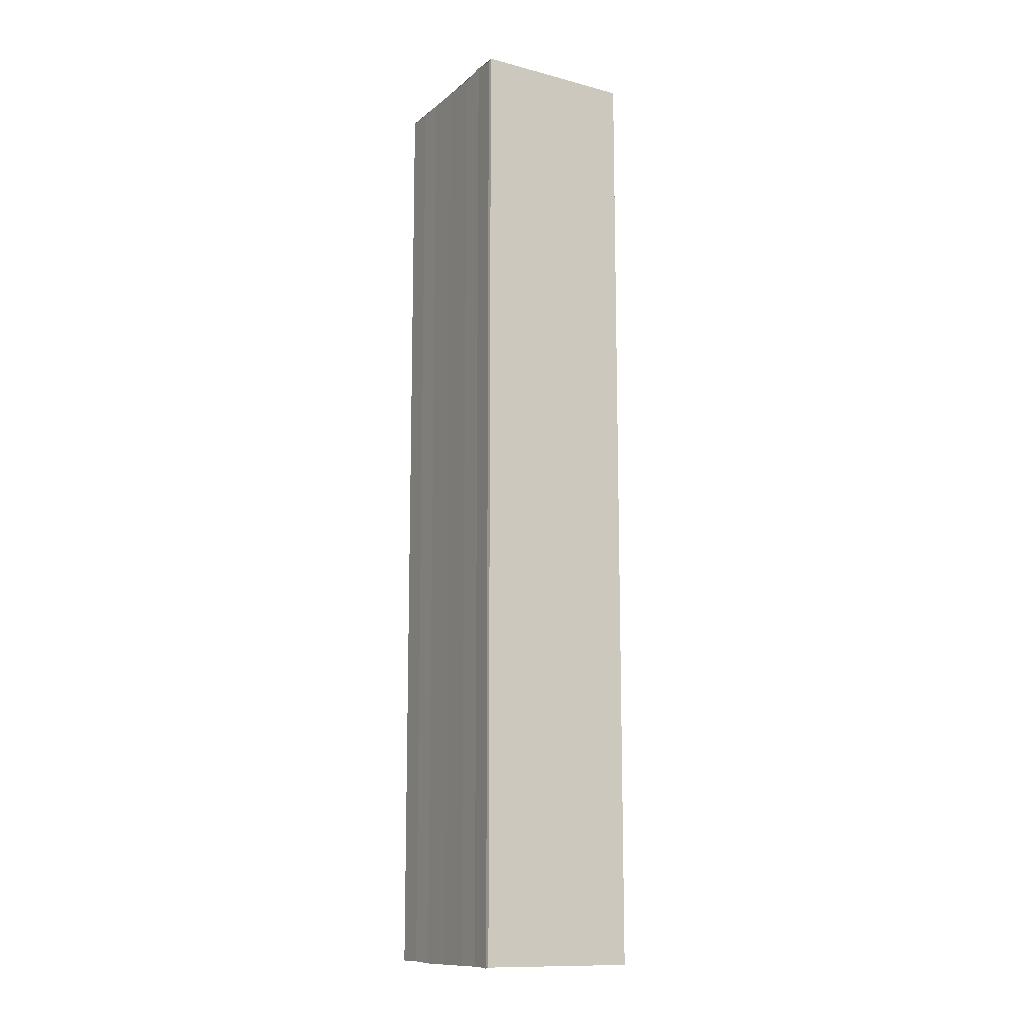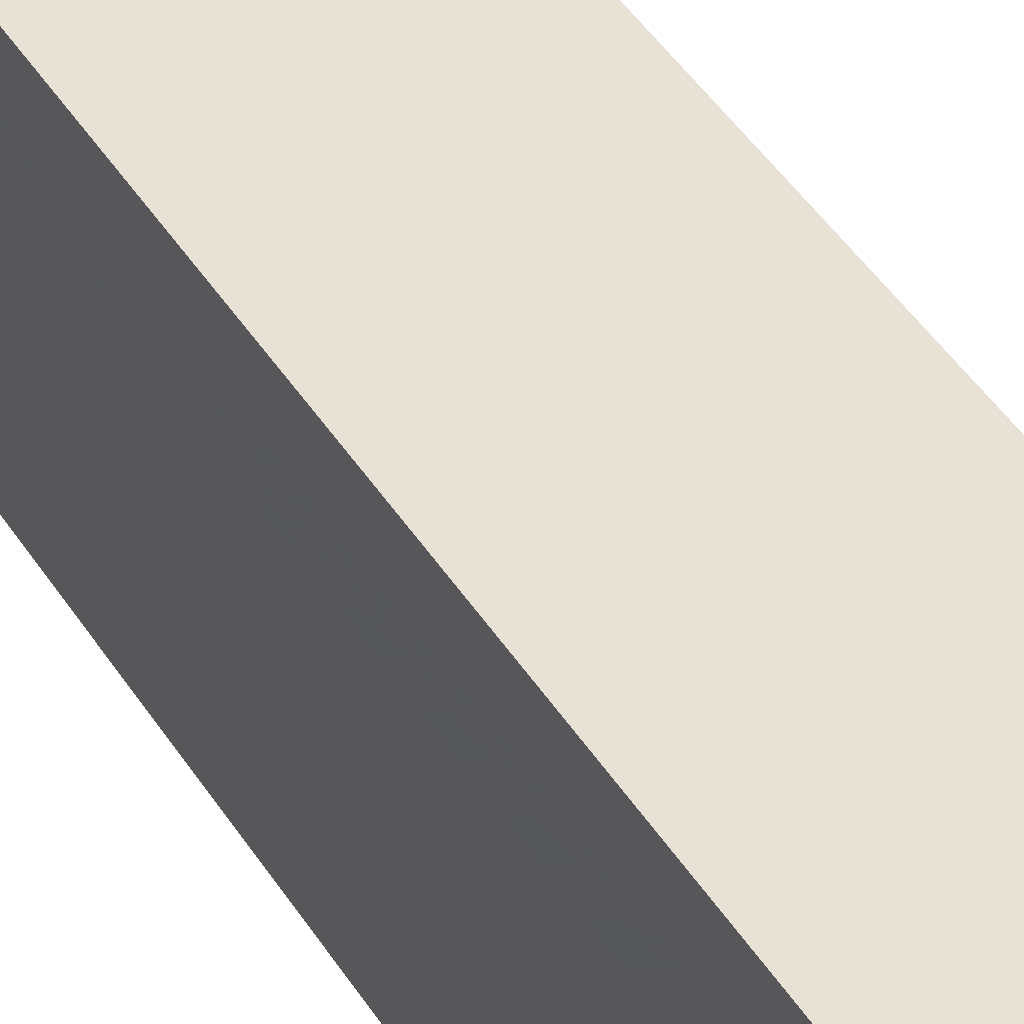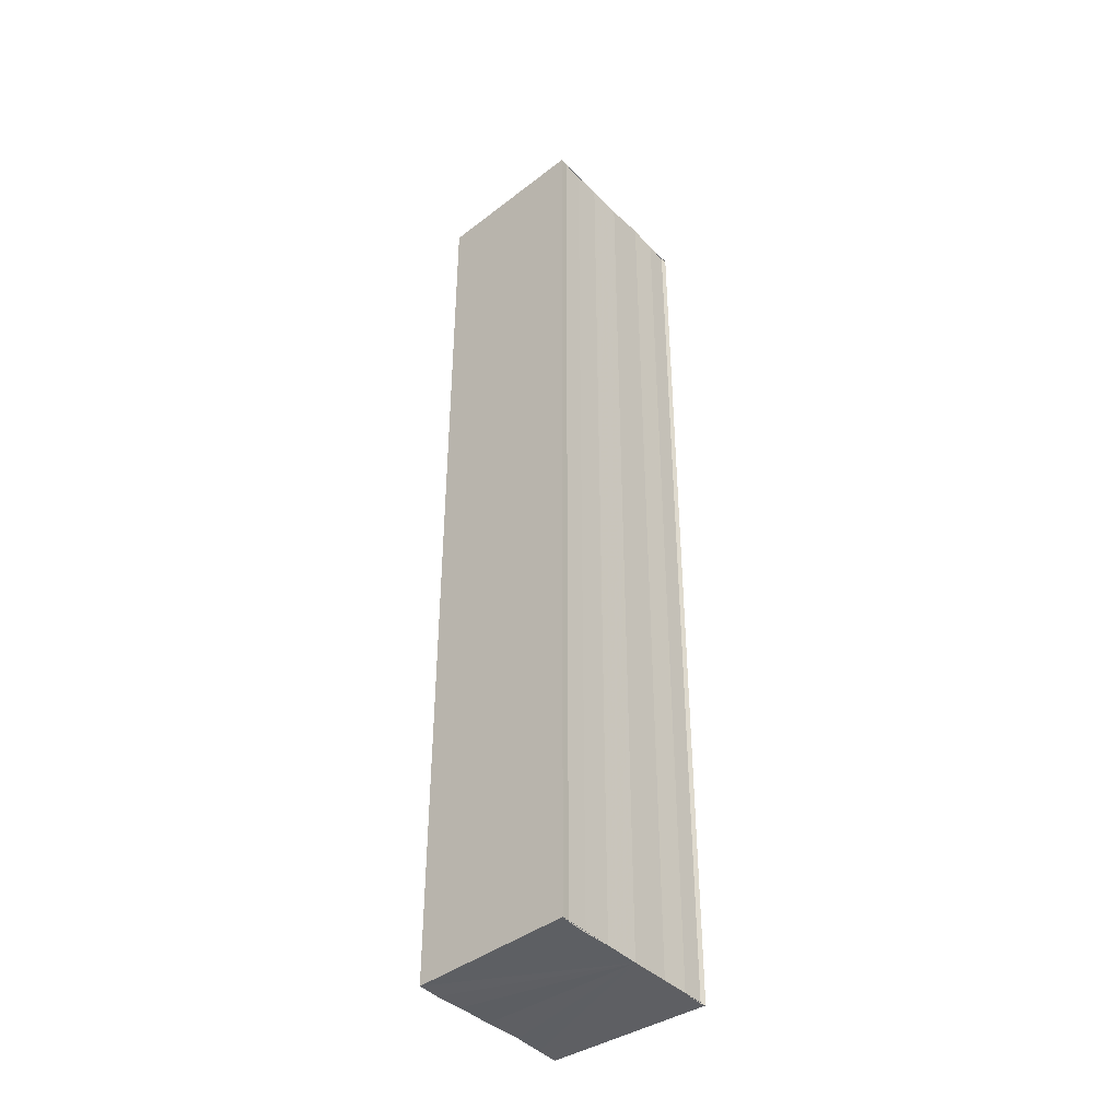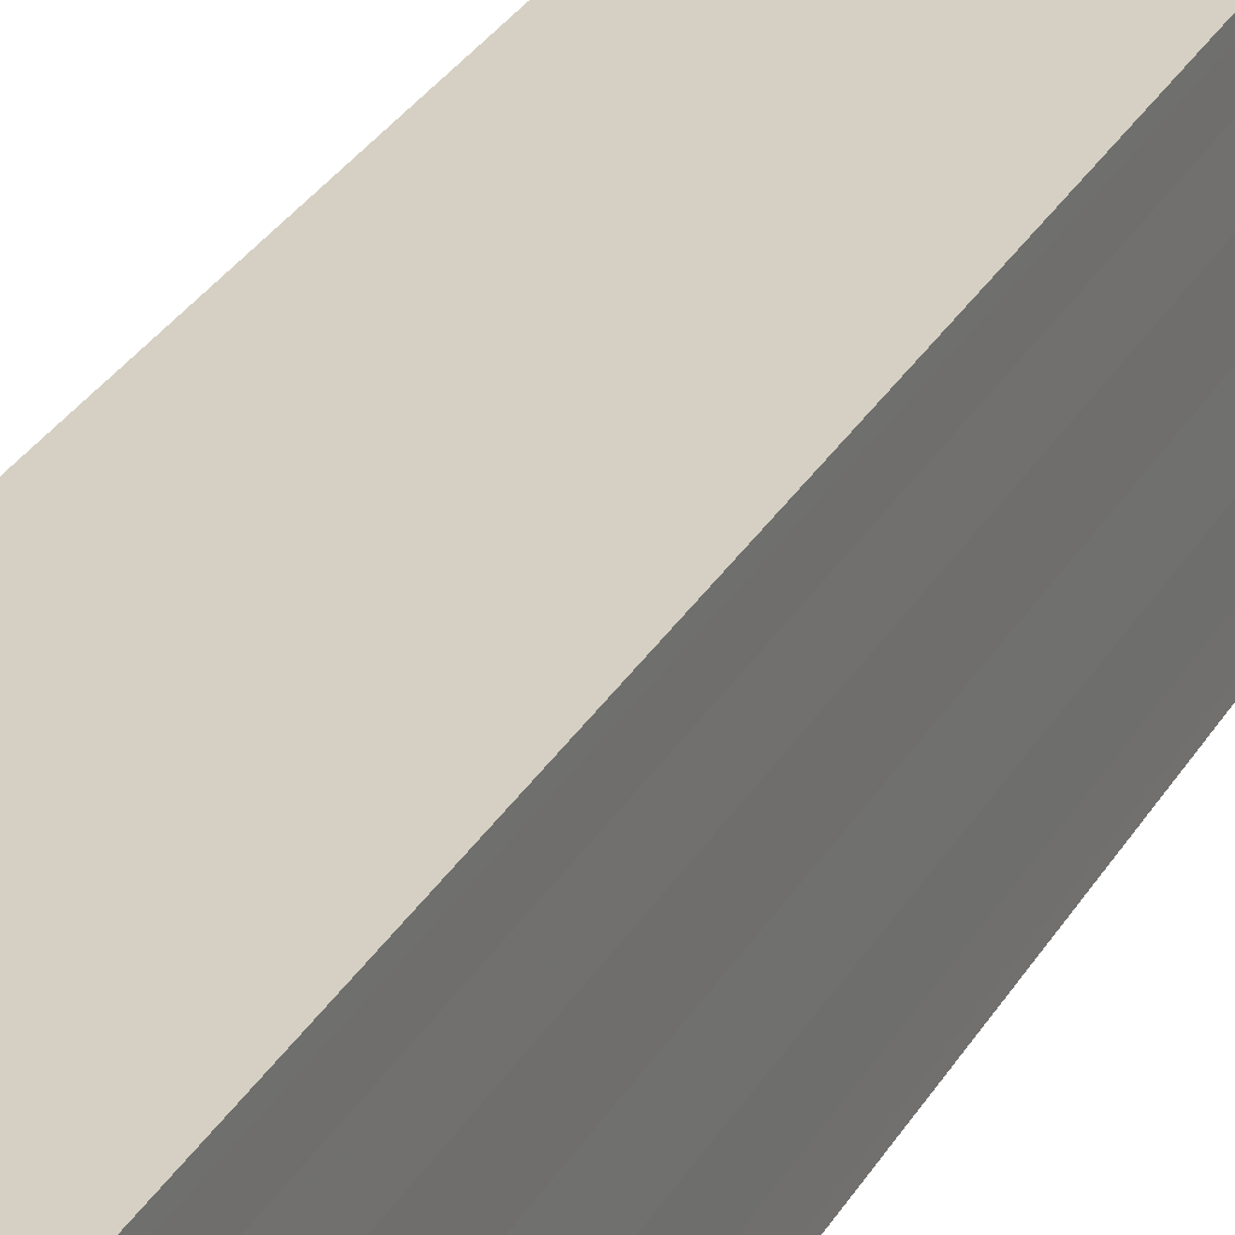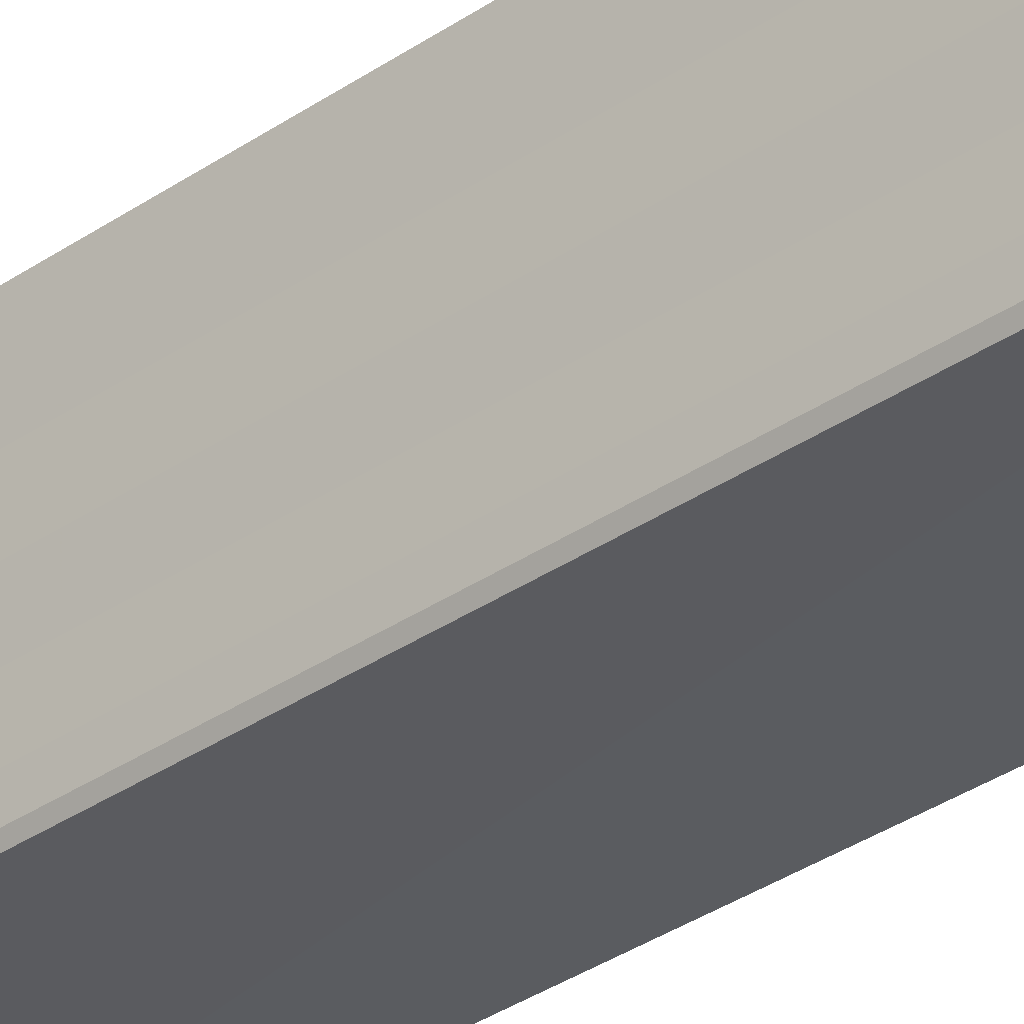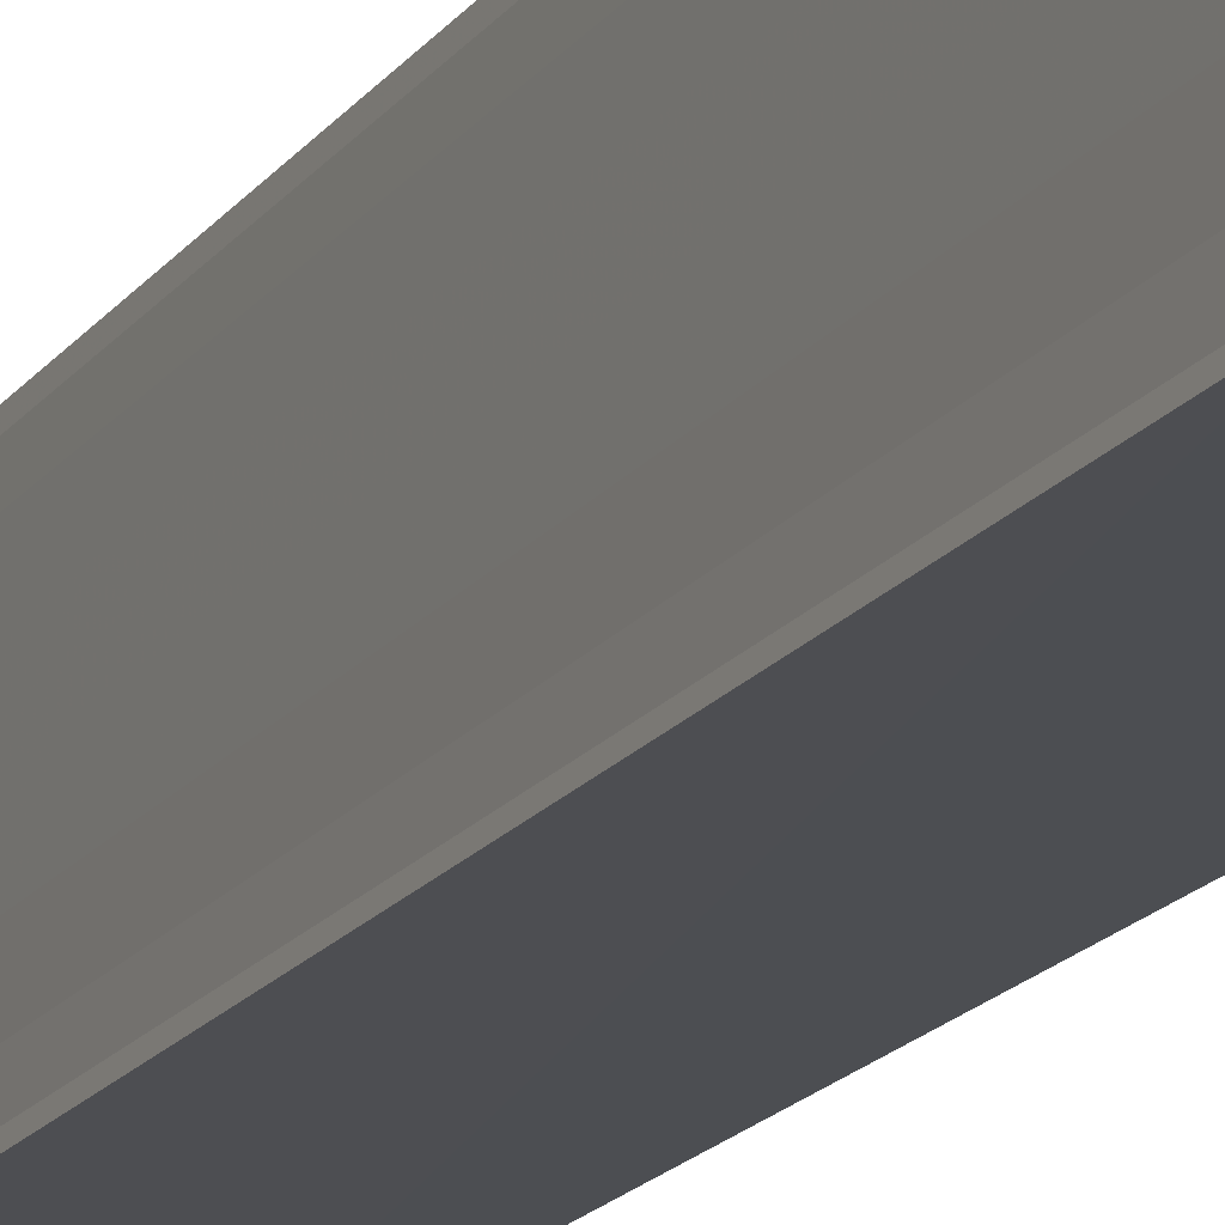
<metadata>
{"format":"obj","ext":"obj","renderer":"f3d","projection":"perspective","resolution":1024,"background":"white","views":[{"elev":-12.2,"azim":151.1,"up":"+Y"},{"elev":40.8,"azim":151.4,"up":"+Z"},{"elev":-40.5,"azim":39.8,"up":"+Y"},{"elev":27.9,"azim":23.7,"up":"+Z"},{"elev":-34.6,"azim":132.5,"up":"+Z"},{"elev":-18.2,"azim":155.1,"up":"+Z"}]}
</metadata>
<code>
o 5687
v 2205 1861 12.35
v 2205 1861 12.35
v 2205 1861 12.35
v 2205 1861 12.35
v 2205 1861 12.35
v 2205 1861 12.35
v 2205 1861 12.35
v 2205 1861 12.35
v 2205 1861 12.35
v 2205 1861 12.35
v 2205 1861 12.35
v 2205 1861 12.35
v 2205 1861 12.35
v 2205 1861 12.35
v 2205 1861 12.35
v 2205 1861 12.36
v 2205 1861 12.36
v 2205 1861 12.36
v 2205 1861 12.36
v 2205 1861 12.36
v 2205 1861 12.35
v 2205 1861 12.35
v 2205 1861 12.35
v 2205 1861 12.35
v 2205 1861 12.35
v 2205 1861 12.35
v 2205 1861 12.35
v 2205 1861 12.35
v 2205 1861 12.36
v 2205 1861 12.36
v 2205 1861 12.36
v 2205 1861 12.36
v 2205 1861 12.36
v 2205 1861 12.36
v 2205 1861 12.36
v 2205 1861 12.36
v 2205 1861 12.36
v 2205 1861 12.36
v 2205 1861 12.36
v 2205 1861 12.36
v 2205 1861 12.36
v 2205 1861 12.36
v 2205 1861 12.36
v 2205 1861 12.36
v 2205 1861 12.36
v 2205 1861 12.36
v 2205 1861 12.36
v 2205 1861 12.36
v 2205 1861 12.35
v 2205 1861 12.36
v 2205 1861 12.35
v 2205 1861 12.35
v 2205 1861 12.35
v 2205 1861 12.35
v 2205 1861 12.35
v 2205 1861 12.35
v 2205 1861 12.35
v 2205 1861 12.35
v 2205 1861 12.35
v 2205 1861 12.35
v 2205 1861 12.35
v 2205 1861 12.35
v 2205 1861 12.36
v 2205 1861 12.35
v 2205 1861 12.36
v 2205 1861 12.36
v 2205 1861 12.36
v 2205 1861 12.36
f 1 2 3
f 3 2 4
f 2 5 4
f 4 5 6
f 5 7 6
f 6 7 8
f 7 9 8
f 8 10 11
f 3 11 12
f 3 12 13
f 3 13 14
f 3 14 15
f 3 15 16
f 3 16 17
f 3 17 18
f 3 18 19
f 20 1 3
f 1 21 10
f 22 21 23
f 24 25 22
f 1 26 21
f 1 27 26
f 1 28 27
f 1 29 28
f 1 30 29
f 1 31 30
f 1 32 31
f 33 1 20
f 34 33 20
f 35 33 34
f 36 35 34
f 37 35 36
f 38 37 36
f 39 37 40
f 41 32 42
f 43 44 41
f 45 31 46
f 47 48 45
f 49 50 47
f 51 52 49
f 53 54 51
f 55 56 53
f 57 58 55
f 58 59 60
f 59 61 62
f 61 63 64
f 63 65 66
f 65 67 68

</code>
